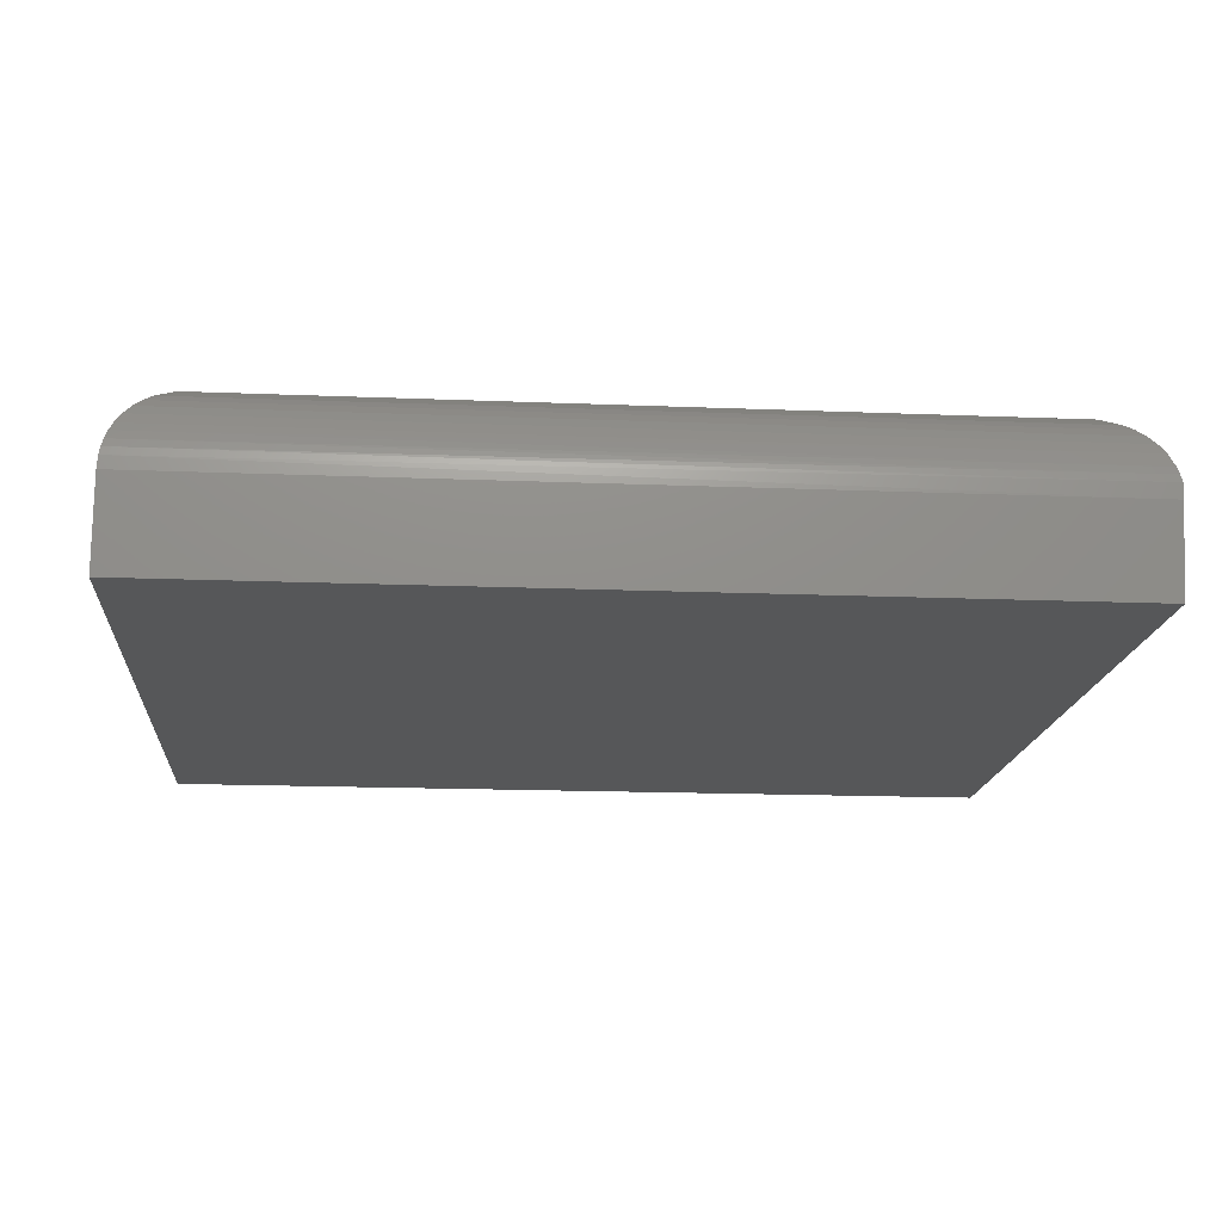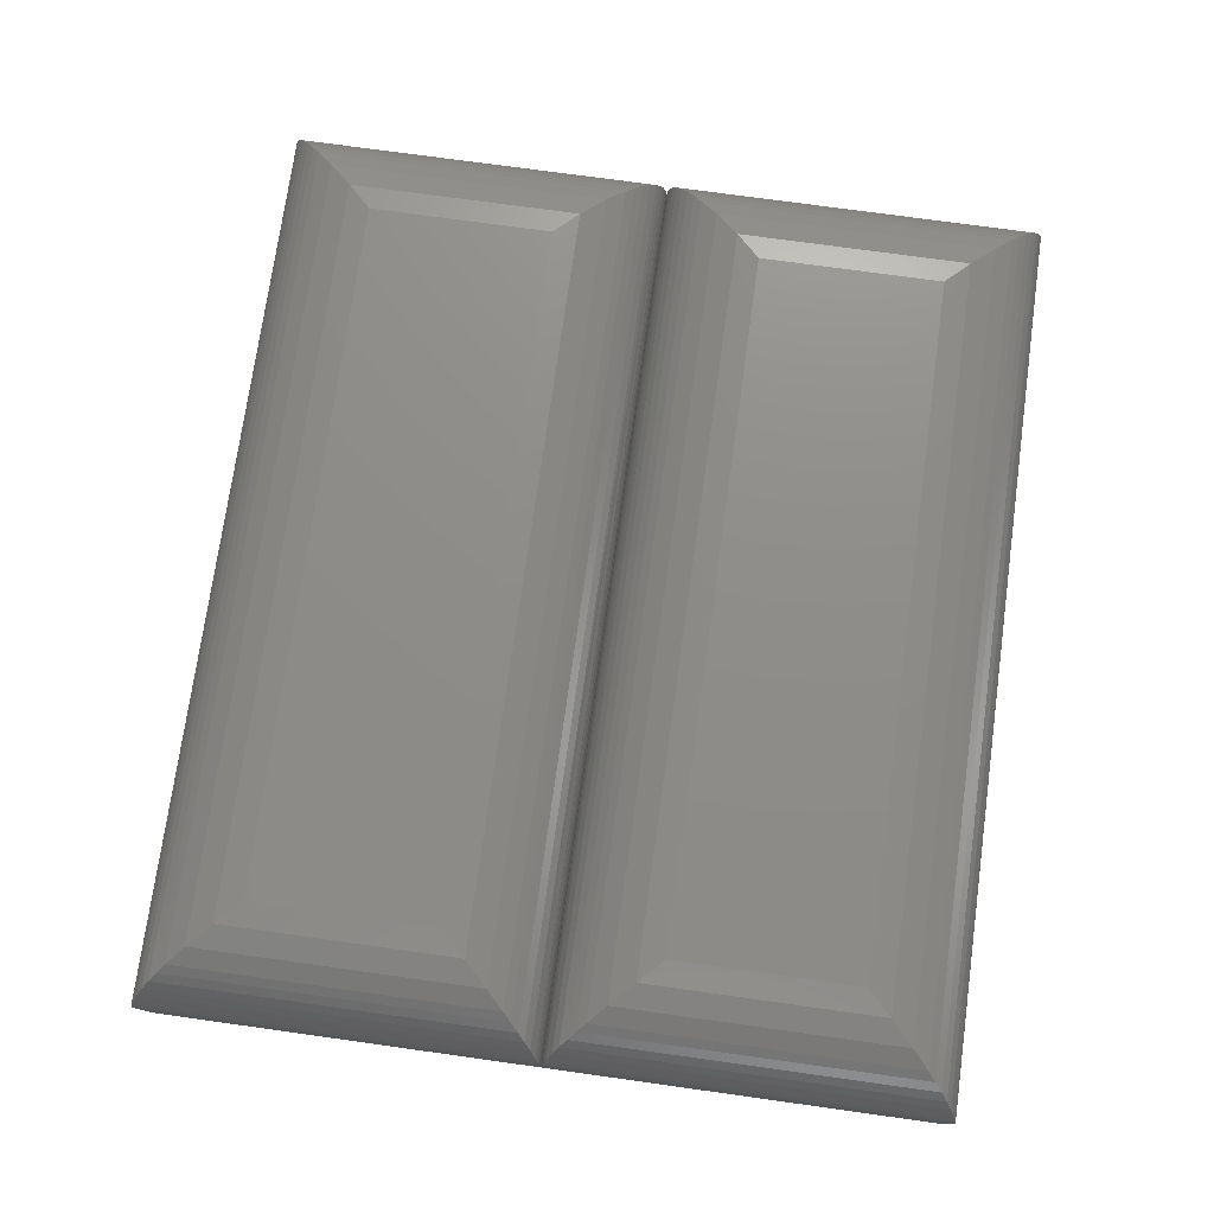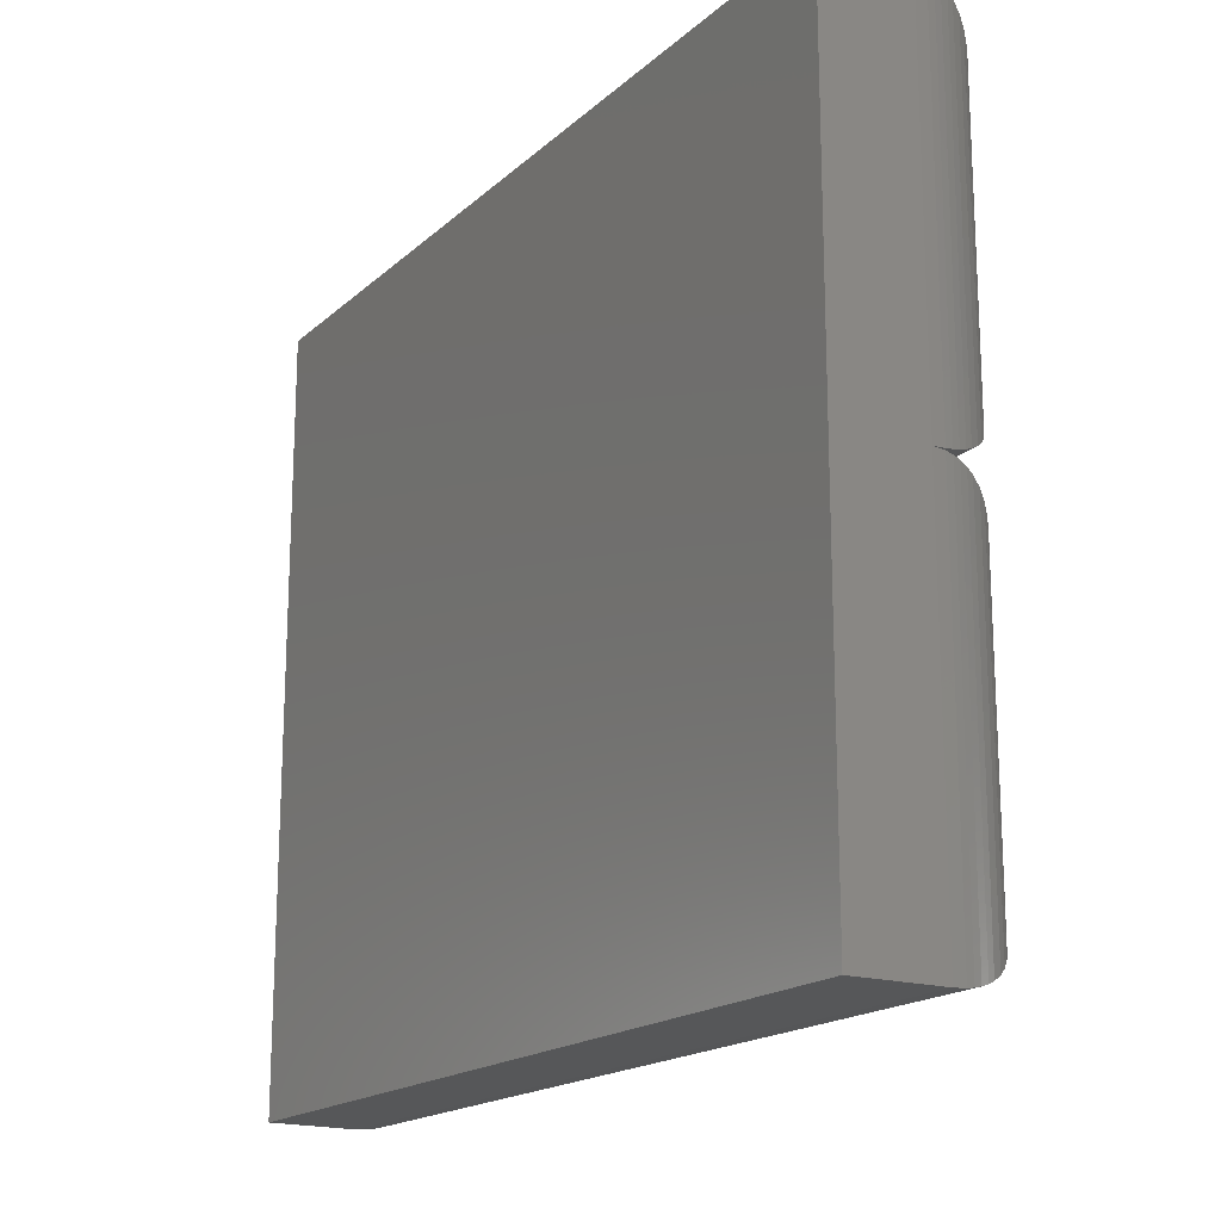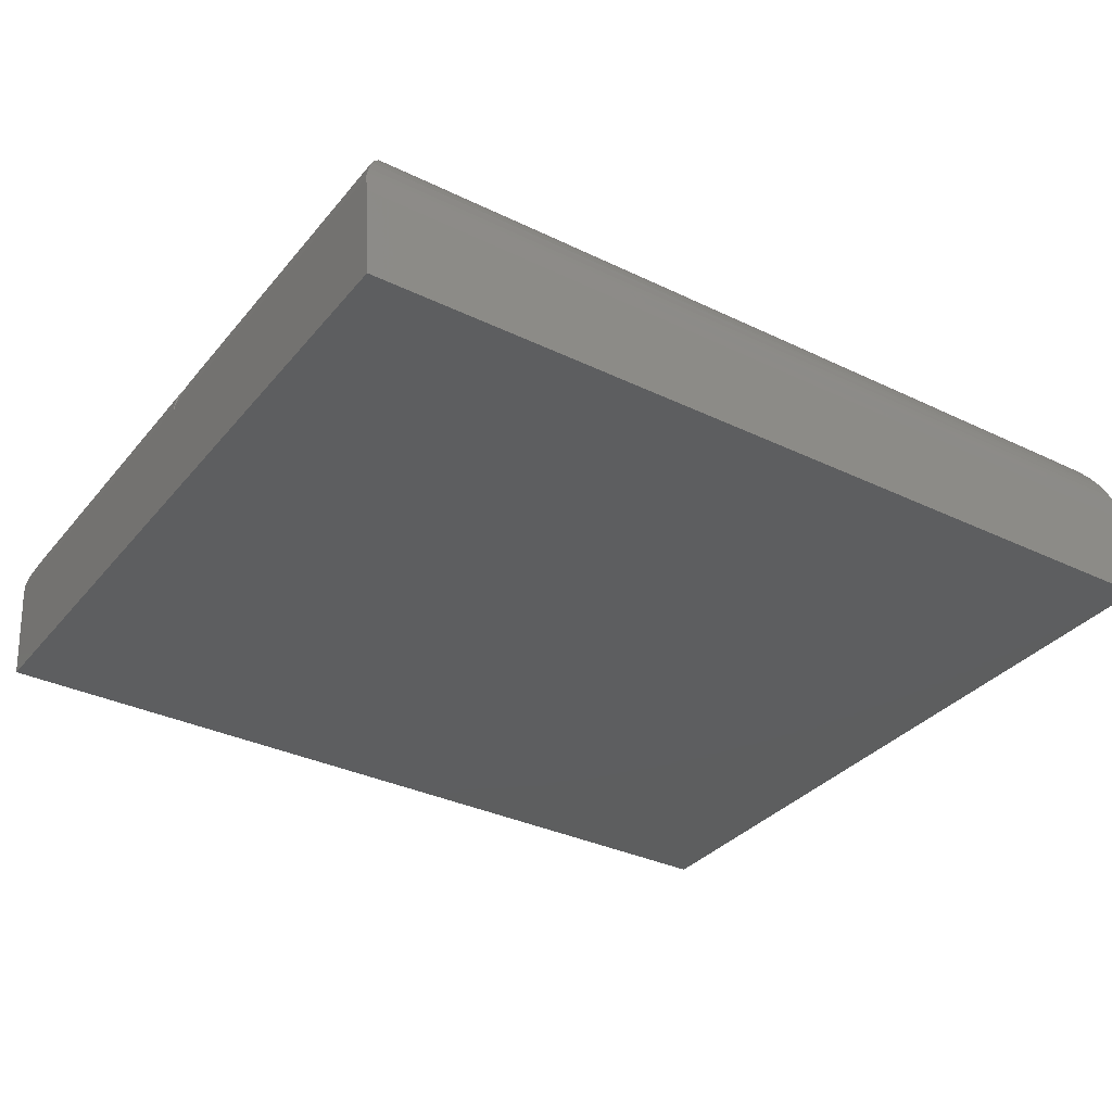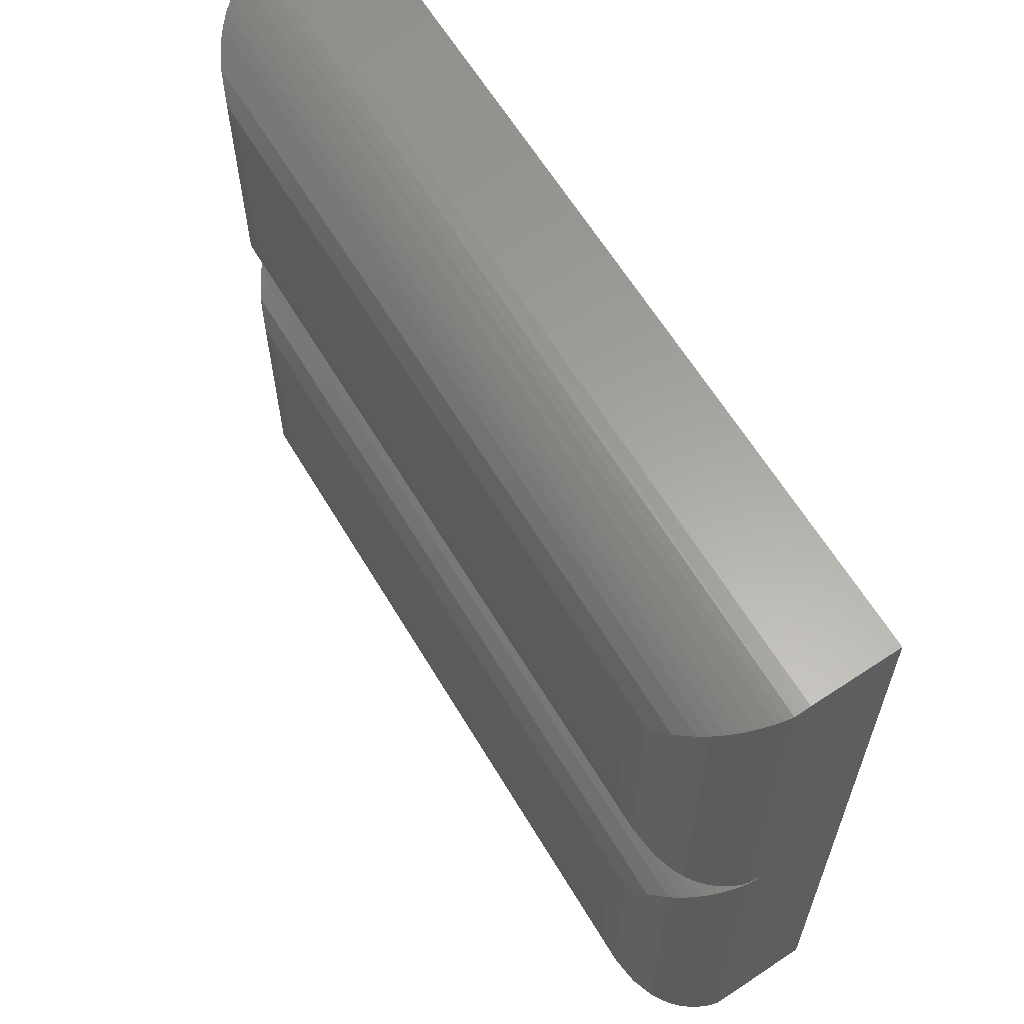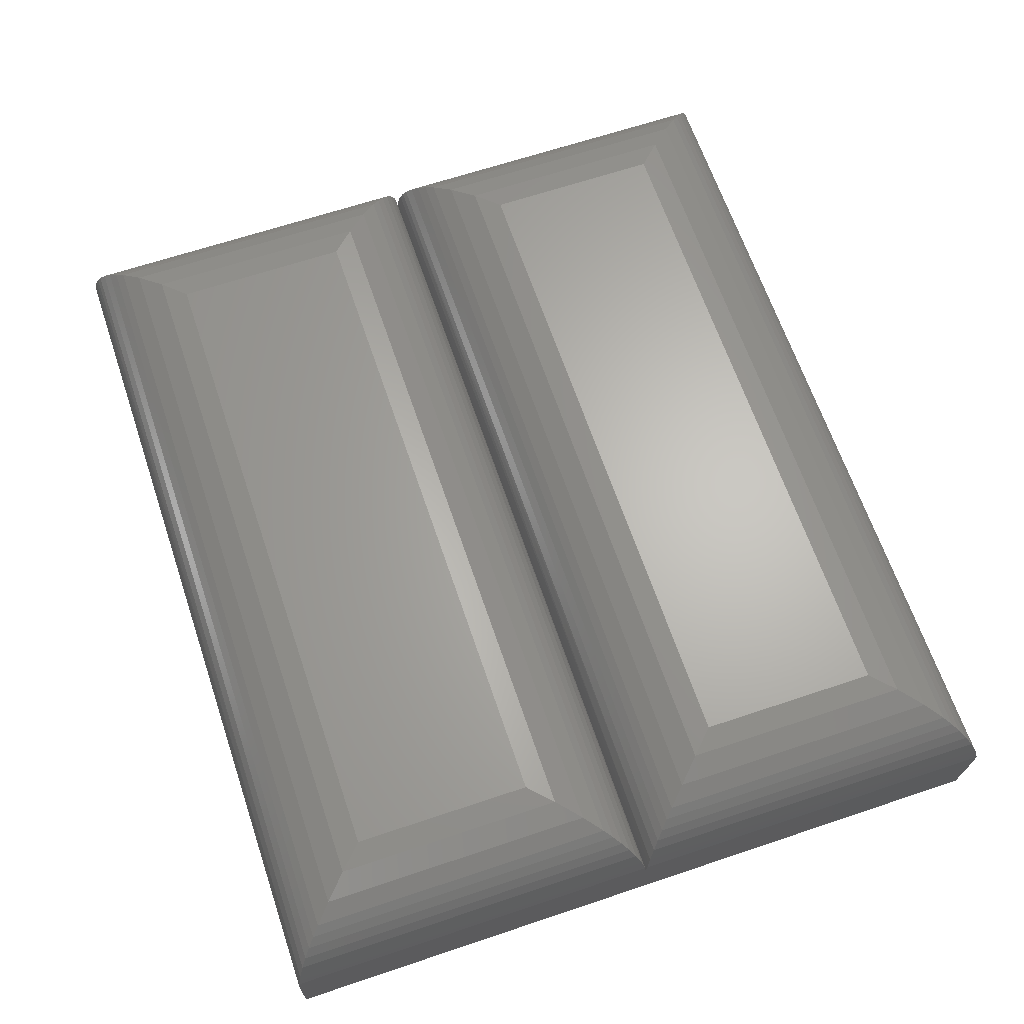
<metadata>
{"format":"stl","ext":"stl","renderer":"f3d","projection":"perspective","resolution":1024,"background":"white","views":[{"elev":-16.4,"azim":-4.8,"up":"+Z"},{"elev":74.1,"azim":97.9,"up":"+Z"},{"elev":-17.7,"azim":-121.4,"up":"+Y"},{"elev":-33.8,"azim":146.7,"up":"+Z"},{"elev":61.6,"azim":59.3,"up":"+Y"},{"elev":65.1,"azim":71.3,"up":"+Z"}]}
</metadata>
<code>
# stl→obj: 102 verts, 200 faces
v 0.4766 0.4077 0.2656
v -0.5096 0.3747 0.2617
v 0.5096 0.3747 0.2617
v -0.4766 0.4077 0.2656
v -0.5413 0.343 0.2499
v -0.6172 0.2671 0.125
v 0.6143 0.2671 0.125
v -0.6161 0.2682 0.1424
v 0.6155 0.2688 0.1467
v -0.6144 0.2699 0.1531
v 0.6135 0.2708 0.157
v -0.6118 0.2725 0.1635
v 0.6108 0.2735 0.167
v -0.608 0.2763 0.175
v 0.6034 0.2809 0.1858
v -0.6034 0.2809 0.1858
v -0.5954 0.2889 0.2002
v 0.5954 0.2889 0.2002
v -0.5861 0.2982 0.2132
v 0.5861 0.2982 0.2132
v -0.5759 0.3084 0.2246
v 0.5759 0.3084 0.2246
v -0.5648 0.3195 0.2345
v 0.5648 0.3195 0.2345
v 0.5413 0.343 0.2499
v 0.4766 0.6592 0.2656
v 0.5096 0.6923 0.2617
v 0.6155 0.7982 0.1467
v 0.6135 0.7961 0.157
v 0.6107 0.7934 0.167
v 0.6034 0.786 0.1858
v 0.5954 0.778 0.2002
v 0.5861 0.7688 0.2132
v 0.5759 0.7585 0.2246
v 0.5648 0.7475 0.2345
v 0.5413 0.7239 0.2499
v -0.4766 0.6592 0.2656
v -0.5096 0.6923 0.2617
v 0.6143 0.7998 0.125
v -0.6172 0.7998 0.125
v -0.6161 0.7988 0.1424
v -0.6144 0.797 0.1531
v -0.6118 0.7944 0.1635
v -0.608 0.7906 0.175
v -0.6034 0.786 0.1858
v -0.5954 0.778 0.2002
v -0.5861 0.7688 0.2132
v -0.5759 0.7585 0.2246
v -0.5648 0.7475 0.2345
v -0.5413 0.7239 0.2499
v -0.6172 0.7998 0
v 0.6071 0.7998 0
v -0.4766 0.1265 0.2656
v 0.5096 0.1595 0.2617
v -0.5096 0.1595 0.2617
v 0.4766 0.1265 0.2656
v 0.5413 0.1912 0.2499
v 0.6155 0.2654 0.1467
v -0.6161 0.266 0.1424
v 0.6135 0.2634 0.157
v -0.6144 0.2643 0.1531
v 0.6108 0.2607 0.167
v -0.6118 0.2617 0.1635
v 0.6034 0.2533 0.1858
v -0.608 0.2579 0.175
v -0.6034 0.2533 0.1858
v 0.5954 0.2453 0.2002
v -0.5954 0.2453 0.2002
v 0.5861 0.236 0.2132
v -0.5861 0.236 0.2132
v 0.5759 0.2258 0.2246
v -0.5759 0.2258 0.2246
v 0.5648 0.2148 0.2345
v -0.5648 0.2148 0.2345
v -0.5413 0.1912 0.2499
v 0.5096 -0.158 0.2617
v 0.4766 -0.125 0.2656
v 0.5413 -0.1897 0.2499
v 0.6155 -0.2639 0.1467
v 0.6135 -0.2619 0.157
v 0.6107 -0.2592 0.167
v 0.6034 -0.2518 0.1858
v 0.5954 -0.2438 0.2002
v 0.5861 -0.2346 0.2132
v 0.5759 -0.2243 0.2246
v 0.5648 -0.2133 0.2345
v -0.5096 -0.158 0.2617
v -0.4766 -0.125 0.2656
v -0.5413 -0.1897 0.2499
v -0.6172 -0.2656 0.125
v 0.6143 -0.2656 0.125
v -0.6161 -0.2645 0.1424
v -0.6144 -0.2628 0.1531
v -0.6118 -0.2602 0.1635
v -0.608 -0.2564 0.175
v -0.6034 -0.2518 0.1858
v -0.5954 -0.2438 0.2002
v -0.5861 -0.2346 0.2132
v -0.5759 -0.2243 0.2246
v -0.5648 -0.2133 0.2345
v -0.6172 -0.2656 0
v 0.6071 -0.2656 0
f 1 2 3
f 1 4 2
f 5 3 2
f 6 7 8
f 8 7 9
f 8 9 10
f 10 9 11
f 10 11 12
f 12 11 13
f 12 13 14
f 14 13 15
f 14 15 16
f 16 15 17
f 17 15 18
f 17 18 19
f 19 18 20
f 19 20 21
f 21 20 22
f 21 22 23
f 23 22 24
f 23 24 5
f 5 24 25
f 5 25 3
f 26 3 27
f 26 1 3
f 25 27 3
f 9 28 11
f 11 28 29
f 11 29 13
f 13 29 30
f 13 30 15
f 15 30 31
f 15 31 18
f 18 31 32
f 18 32 20
f 20 32 33
f 20 33 22
f 22 33 34
f 22 34 24
f 24 34 35
f 24 35 25
f 25 35 36
f 25 36 27
f 37 27 38
f 37 26 27
f 36 38 27
f 39 40 28
f 28 40 41
f 28 41 29
f 29 41 42
f 29 42 30
f 30 42 43
f 30 43 31
f 31 43 44
f 31 44 45
f 31 45 32
f 32 45 46
f 32 46 33
f 33 46 47
f 33 47 34
f 34 47 48
f 34 48 35
f 35 48 49
f 35 49 36
f 36 49 50
f 36 50 38
f 40 39 51
f 51 39 52
f 53 54 55
f 53 56 54
f 57 55 54
f 7 6 58
f 58 6 59
f 58 59 60
f 60 59 61
f 60 61 62
f 62 61 63
f 62 63 64
f 64 63 65
f 64 65 66
f 64 66 67
f 67 66 68
f 67 68 69
f 69 68 70
f 69 70 71
f 71 70 72
f 71 72 73
f 73 72 74
f 73 74 57
f 57 74 75
f 57 75 55
f 56 76 54
f 56 77 76
f 78 54 76
f 79 58 80
f 80 58 60
f 80 60 81
f 81 60 62
f 81 62 82
f 82 62 64
f 82 64 83
f 83 64 67
f 83 67 84
f 84 67 69
f 84 69 85
f 85 69 71
f 85 71 86
f 86 71 73
f 86 73 78
f 78 73 57
f 78 57 54
f 77 87 76
f 77 88 87
f 89 76 87
f 90 91 92
f 92 91 79
f 92 79 93
f 93 79 80
f 93 80 94
f 94 80 81
f 94 81 95
f 95 81 82
f 95 82 96
f 96 82 97
f 97 82 83
f 97 83 98
f 98 83 84
f 98 84 99
f 99 84 85
f 99 85 100
f 100 85 86
f 100 86 89
f 89 86 78
f 89 78 76
f 90 101 91
f 91 101 102
f 101 51 102
f 102 51 52
f 4 1 37
f 37 1 26
f 58 79 7
f 39 28 52
f 91 102 79
f 79 102 52
f 79 52 7
f 7 52 28
f 7 28 9
f 101 90 51
f 51 90 6
f 51 6 40
f 88 55 87
f 88 53 55
f 75 87 55
f 6 90 59
f 59 90 92
f 59 92 61
f 61 92 93
f 61 93 63
f 63 93 94
f 63 94 65
f 65 94 95
f 65 95 66
f 66 95 96
f 66 96 68
f 68 96 97
f 68 97 70
f 70 97 98
f 70 98 72
f 72 98 99
f 72 99 74
f 74 99 100
f 74 100 75
f 75 100 89
f 75 89 87
f 4 38 2
f 4 37 38
f 50 2 38
f 40 6 41
f 41 6 8
f 41 8 42
f 42 8 10
f 42 10 43
f 43 10 12
f 43 12 44
f 44 12 14
f 44 14 45
f 45 14 16
f 45 16 46
f 46 16 17
f 46 17 47
f 47 17 19
f 47 19 48
f 48 19 21
f 48 21 49
f 49 21 23
f 49 23 50
f 50 23 5
f 50 5 2
f 88 77 53
f 53 77 56

</code>
